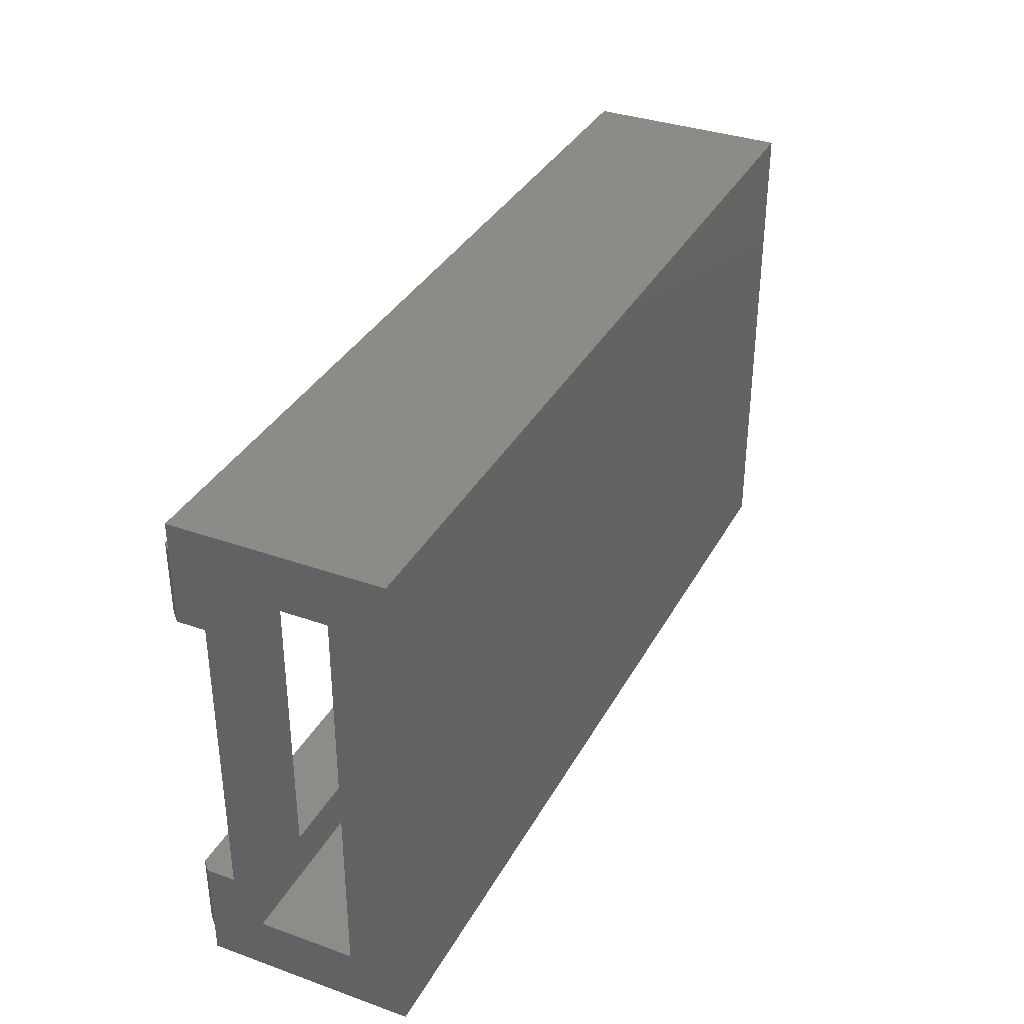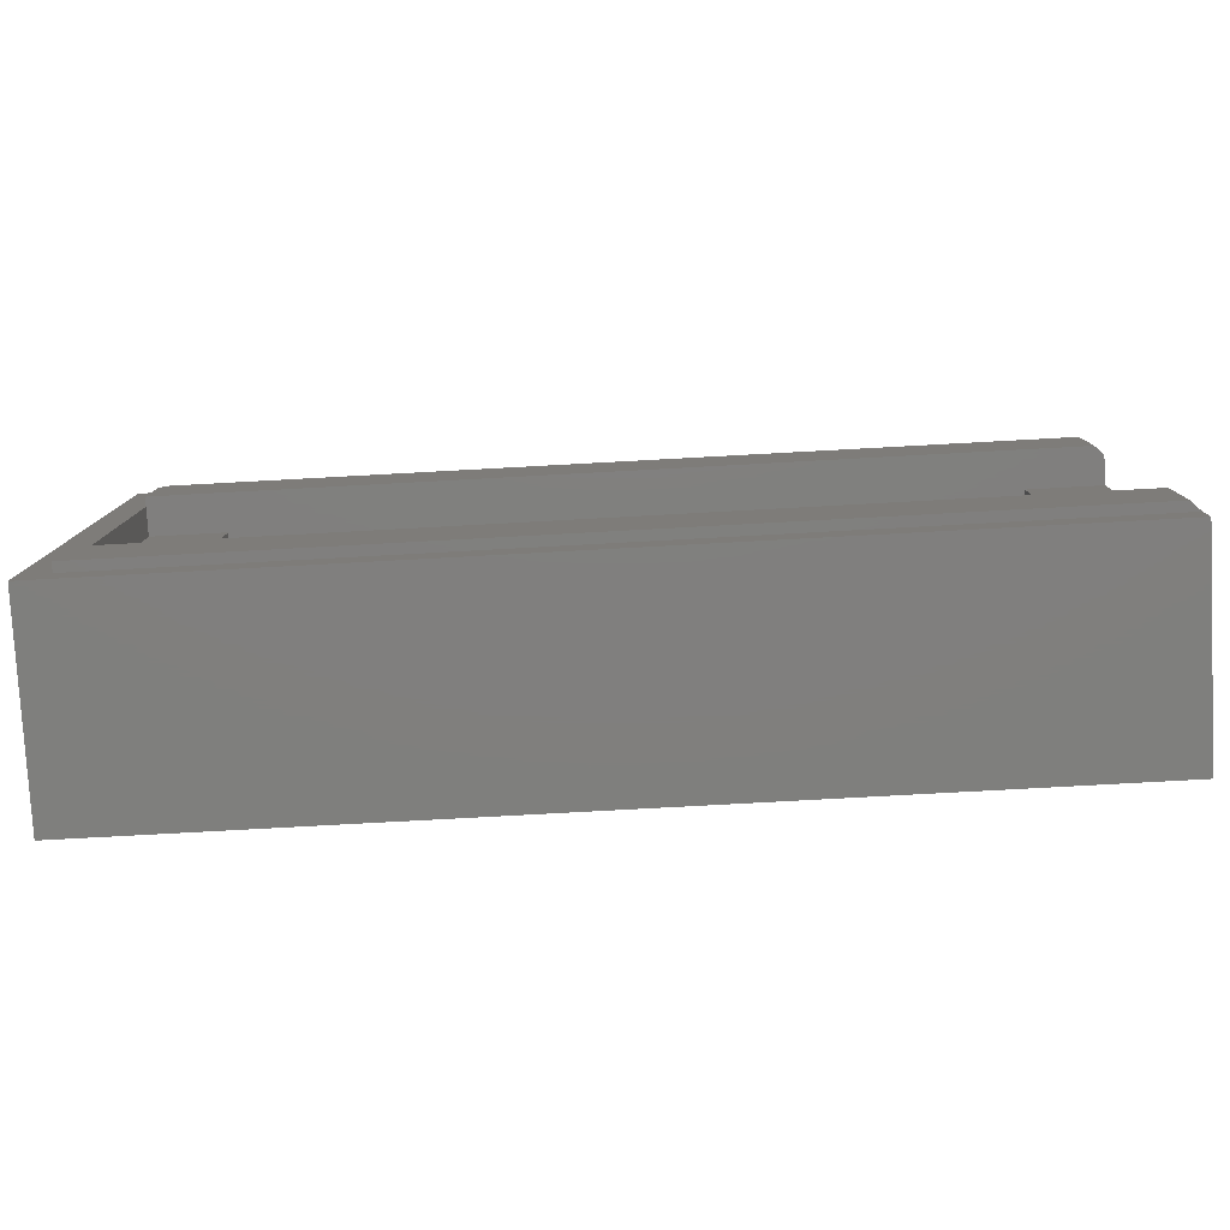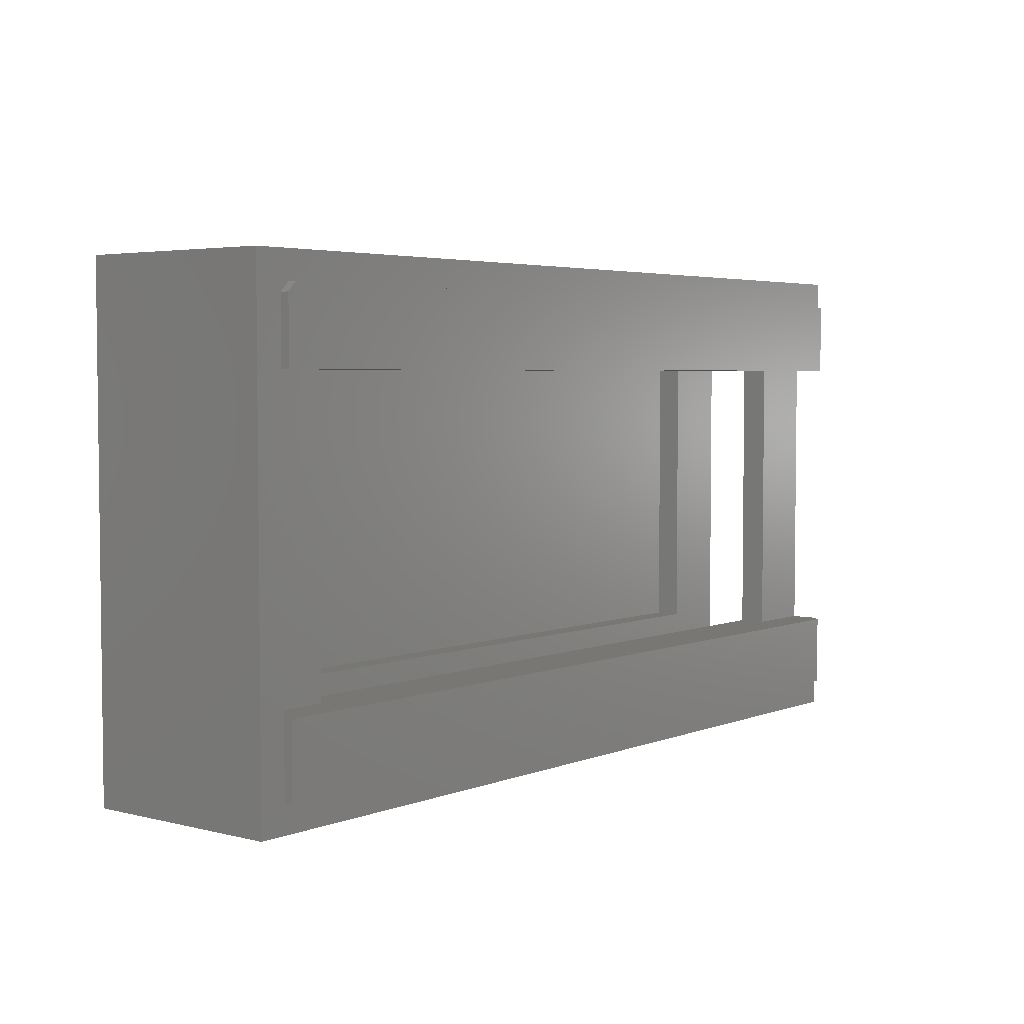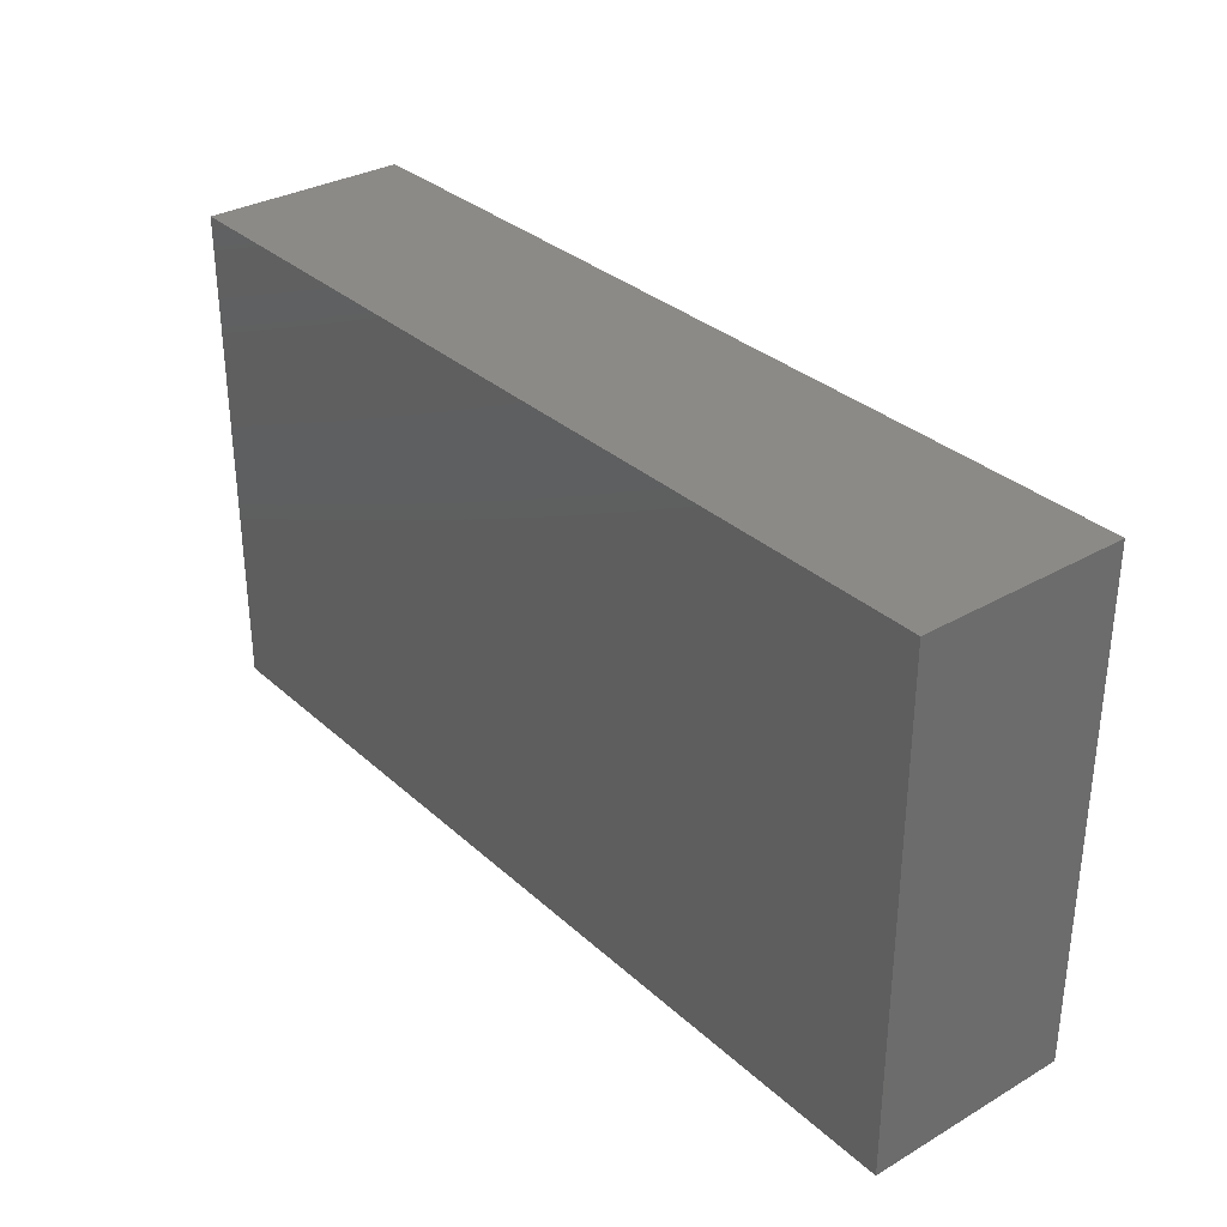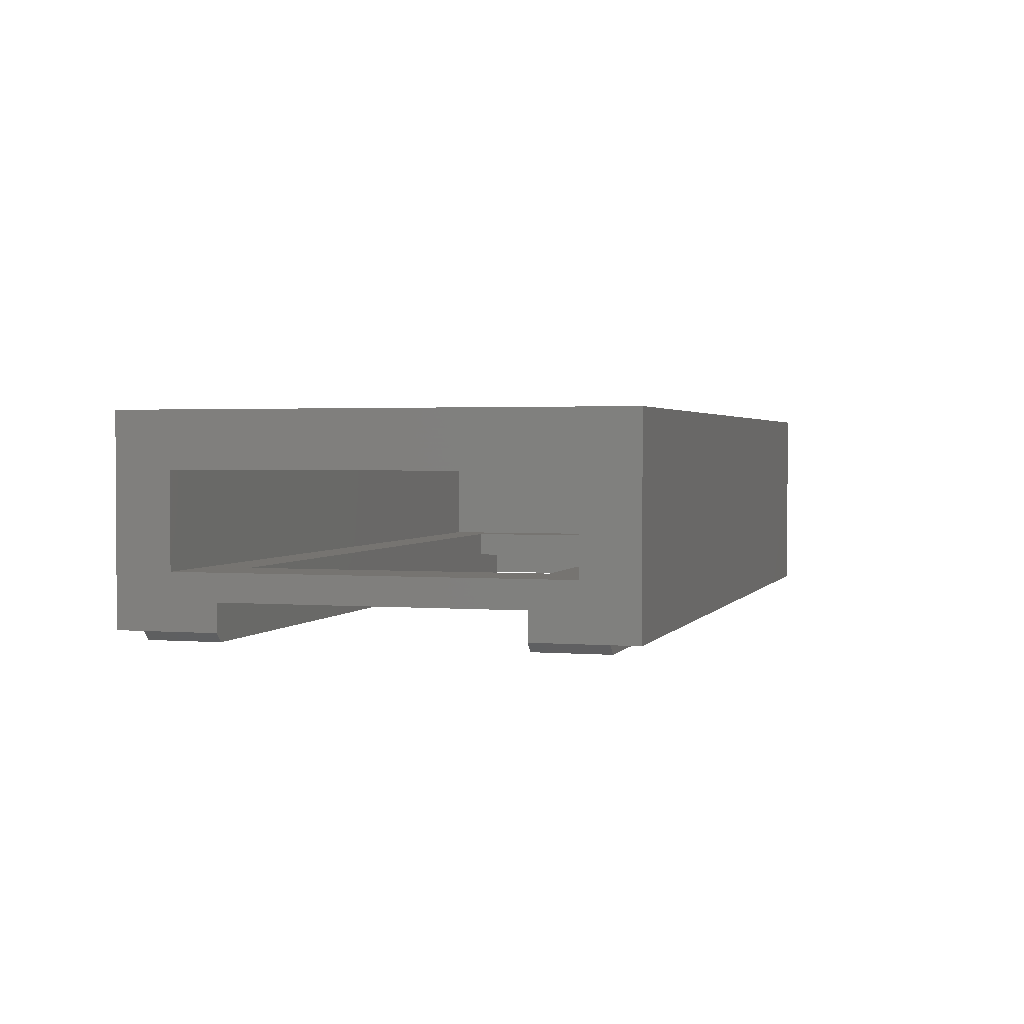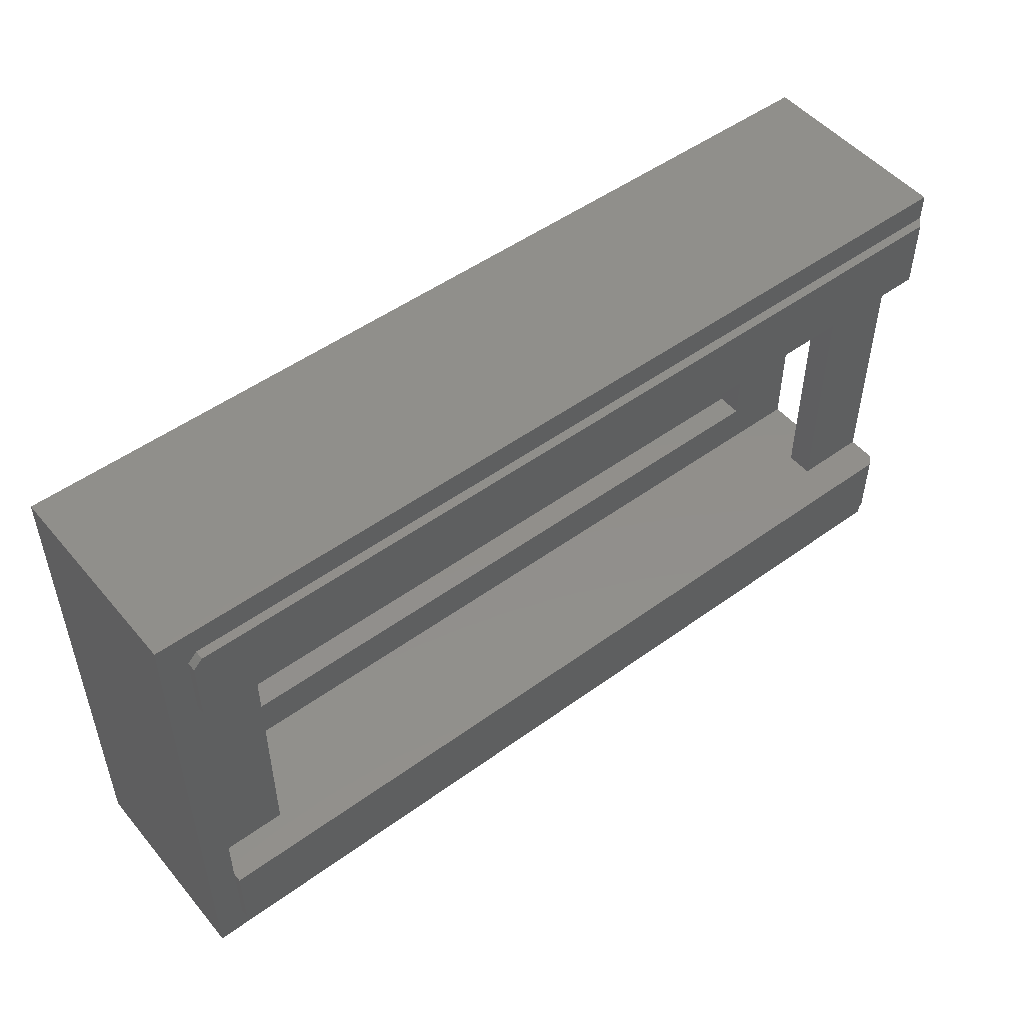
<metadata>
{"format":"stl","ext":"stl","renderer":"f3d","projection":"perspective","resolution":1024,"background":"white","views":[{"elev":35.1,"azim":-64.7,"up":"+Y"},{"elev":-79.4,"azim":-176.9,"up":"+Y"},{"elev":4.0,"azim":128.9,"up":"+Y"},{"elev":32.3,"azim":51.1,"up":"+Y"},{"elev":1.9,"azim":-73.7,"up":"+Z"},{"elev":50.3,"azim":141.5,"up":"+Y"}]}
</metadata>
<code>
# stl→obj: 54 verts, 108 faces
v -0.3125 -0.3125 -0.1247
v -0.375 -0.3125 -0.1484
v -0.375 -0.3125 -0.1247
v 0.3125 -0.3125 -0.1247
v -0.3125 -0.3125 -0.1016
v 0.3125 -0.3125 -0.1016
v -0.3672 -0.3125 -0.1562
v 0.375 -0.3125 -0.1484
v 0.375 -0.3125 -0.1562
v 0.375 -0.3125 -0.1247
v 0.375 -0.0625 -0.1484
v 0.3125 -0.0625 -0.1247
v 0.375 -0.0625 -0.1562
v 0.375 -0.0625 -0.1247
v -0.3672 -0.0625 -0.1562
v -0.375 -0.0625 -0.1247
v -0.375 -0.0625 -0.1484
v -0.3125 -0.0625 -0.1016
v 0.3125 -0.0625 -0.1016
v -0.3125 -0.0625 -0.1247
v -0.3125 -0.3125 0
v -0.3125 -0.0625 0
v 0.3125 -0.3125 0
v 0.3125 -0.0625 0
v 0.3125 -0.3125 -0.02212
v -0.3125 -0.3125 -0.02212
v 0.3125 -0.0625 -0.02212
v -0.3125 -0.0625 -0.02212
v -0.375 -0.02344 -0.1016
v 0.3516 -0.02344 -0.1016
v 0.3516 -0.3516 -0.1016
v -0.375 -0.3516 -0.1016
v 0.3516 -0.02344 -0.02212
v -0.375 -0.02344 -0.02212
v -0.375 -0.3516 -0.02212
v 0.3516 -0.3516 -0.02212
v -0.3672 -0.375 -0.1562
v 0.375 -0.375 -0.1562
v -0.3672 4.337e-19 -0.1562
v 0.3672 4.12e-17 -0.1562
v 0.375 -0.007812 -0.1562
v 0.375 -0.007812 -0.1484
v 0.375 -0.375 -0.1484
v -0.375 0.02344 0.02475
v -0.375 -0.3984 0.02475
v -0.375 -0.375 -0.1484
v -0.375 -0.3984 -0.1484
v -0.375 -4.77e-18 -0.1484
v -0.375 0.02344 -0.1484
v 0.3984 0.02344 -0.1484
v 0.3984 -0.3984 -0.1484
v 0.3672 4.163e-17 -0.1484
v 0.3984 -0.3984 0.02475
v 0.3984 0.02344 0.02475
f 1 2 3
f 4 5 6
f 7 2 1
f 7 1 8
f 7 8 9
f 1 5 8
f 8 5 4
f 8 4 10
f 11 12 13
f 11 14 12
f 15 16 17
f 18 12 19
f 20 16 15
f 20 15 13
f 20 13 12
f 20 12 18
f 21 22 23
f 23 22 24
f 23 25 21
f 21 25 26
f 25 23 27
f 27 23 24
f 4 6 12
f 12 6 19
f 27 24 28
f 28 24 22
f 28 22 26
f 26 22 21
f 20 18 1
f 1 18 5
f 29 19 30
f 30 19 6
f 30 6 31
f 19 29 18
f 18 29 32
f 18 32 5
f 5 32 31
f 5 31 6
f 33 28 34
f 34 28 26
f 34 26 35
f 28 33 27
f 27 33 36
f 27 36 25
f 25 36 35
f 25 35 26
f 20 1 16
f 16 1 3
f 14 10 12
f 12 10 4
f 37 7 38
f 38 7 9
f 15 39 13
f 13 39 40
f 13 40 41
f 8 10 11
f 11 10 14
f 41 42 13
f 13 42 11
f 9 8 38
f 38 8 43
f 34 44 29
f 45 44 34
f 45 34 35
f 45 35 32
f 45 32 46
f 45 46 47
f 17 16 48
f 48 16 29
f 48 29 49
f 49 29 44
f 29 16 32
f 32 16 3
f 32 3 46
f 46 3 2
f 2 7 46
f 46 7 37
f 48 39 17
f 17 39 15
f 50 51 43
f 50 43 8
f 50 8 11
f 50 11 42
f 50 42 52
f 50 52 48
f 50 48 49
f 47 46 51
f 51 46 43
f 40 39 52
f 39 48 52
f 43 37 38
f 43 46 37
f 45 47 53
f 53 47 51
f 44 54 49
f 49 54 50
f 40 52 41
f 41 52 42
f 34 29 33
f 33 29 30
f 35 36 32
f 32 36 31
f 50 54 51
f 51 54 53
f 53 54 45
f 45 54 44
f 30 31 33
f 33 31 36

</code>
